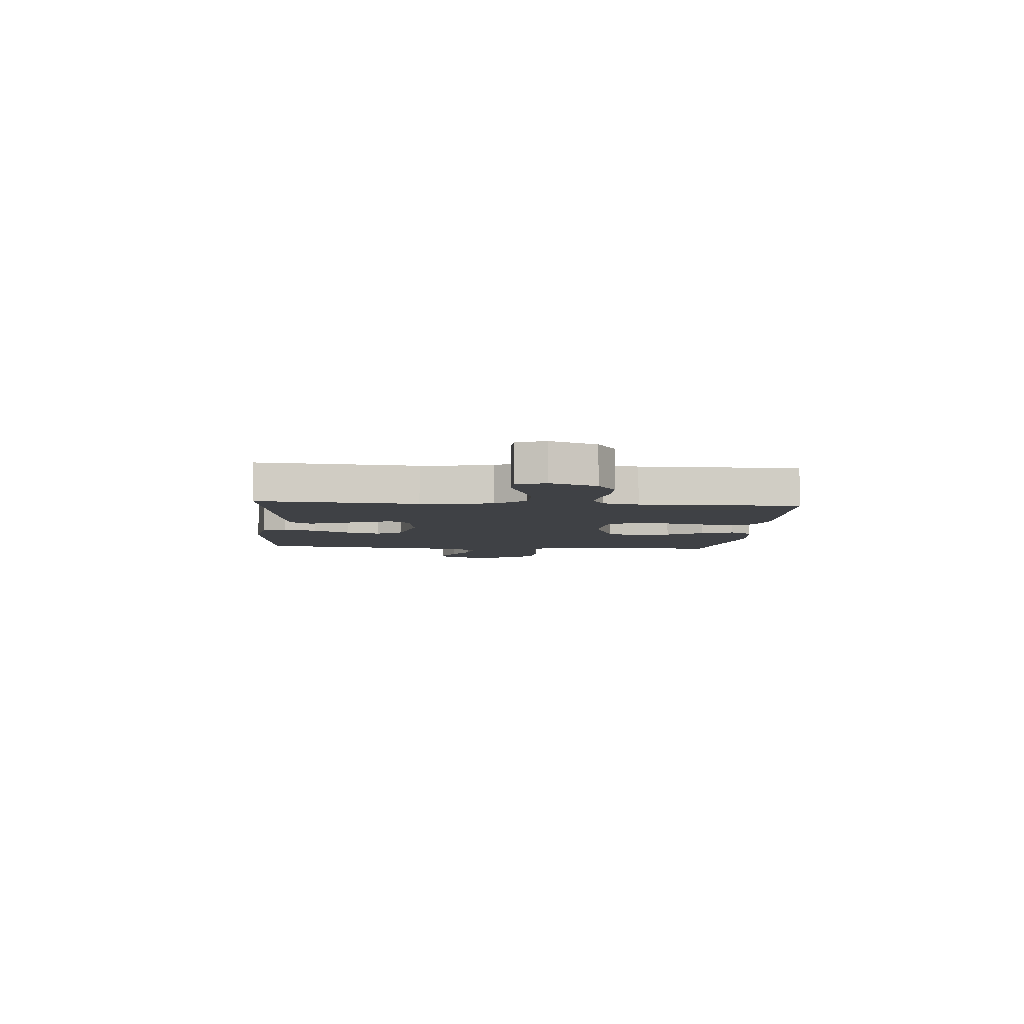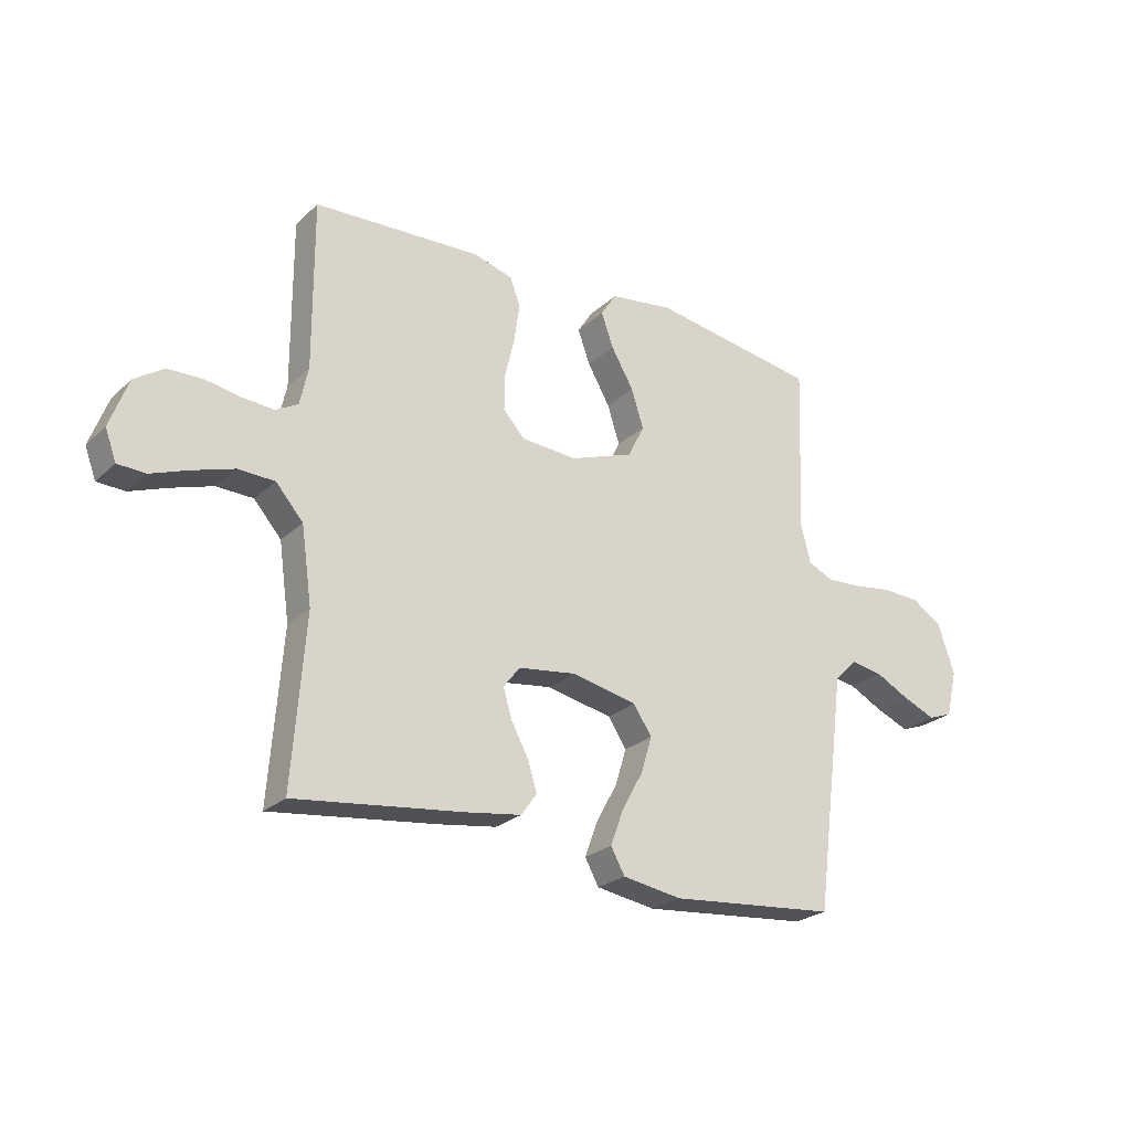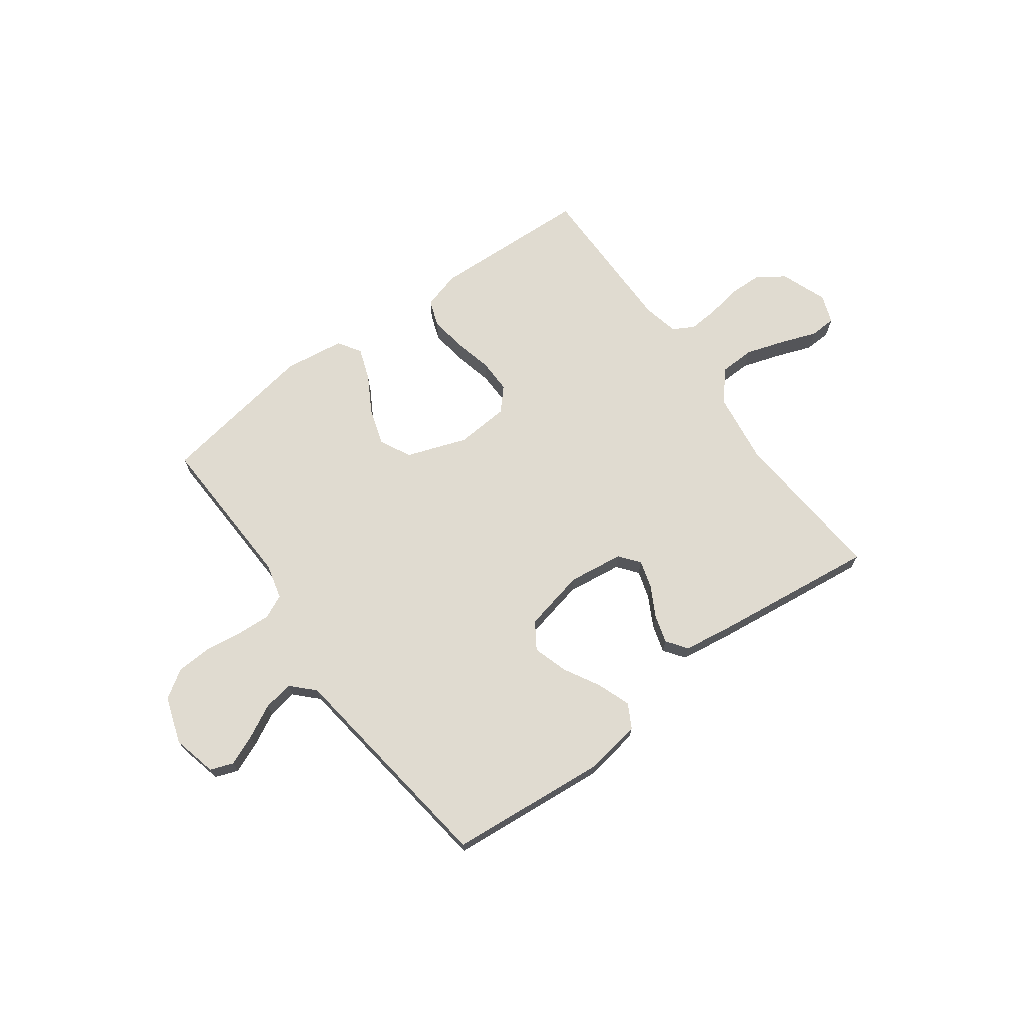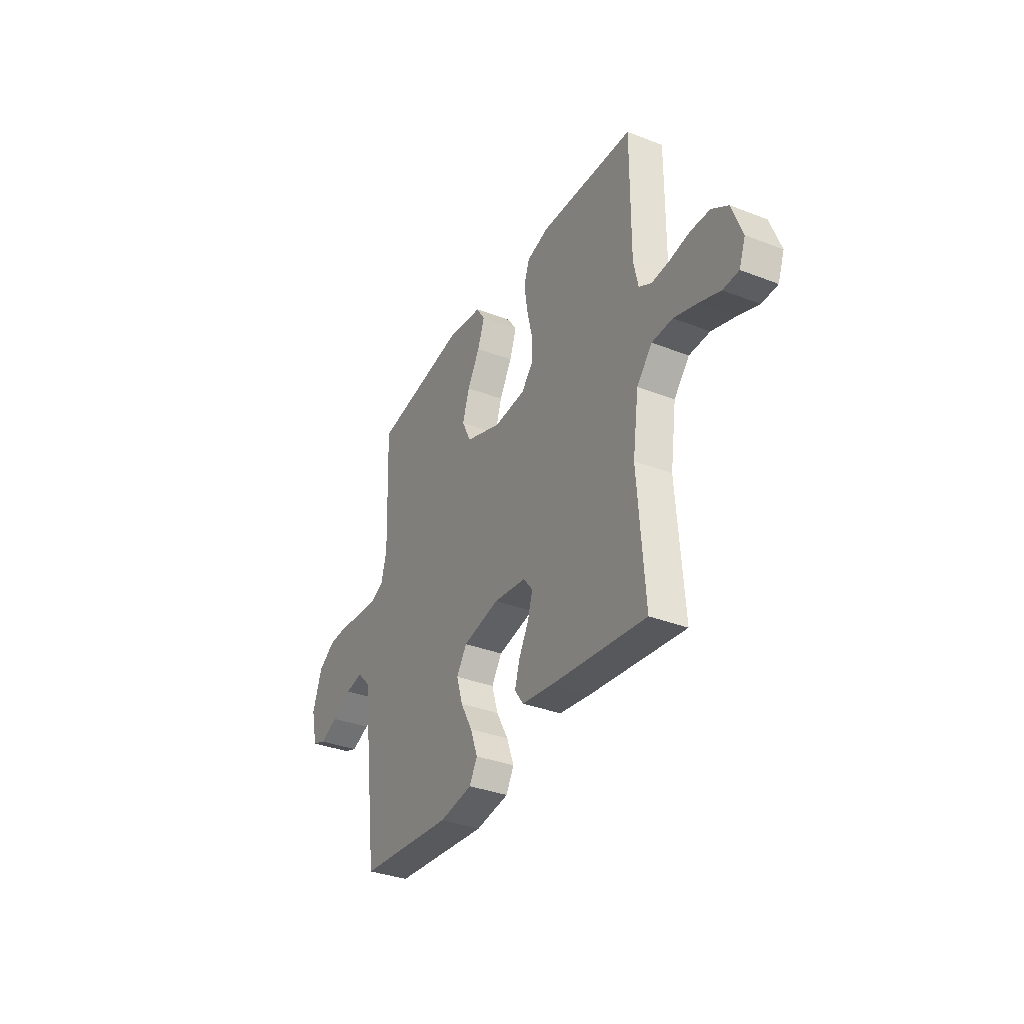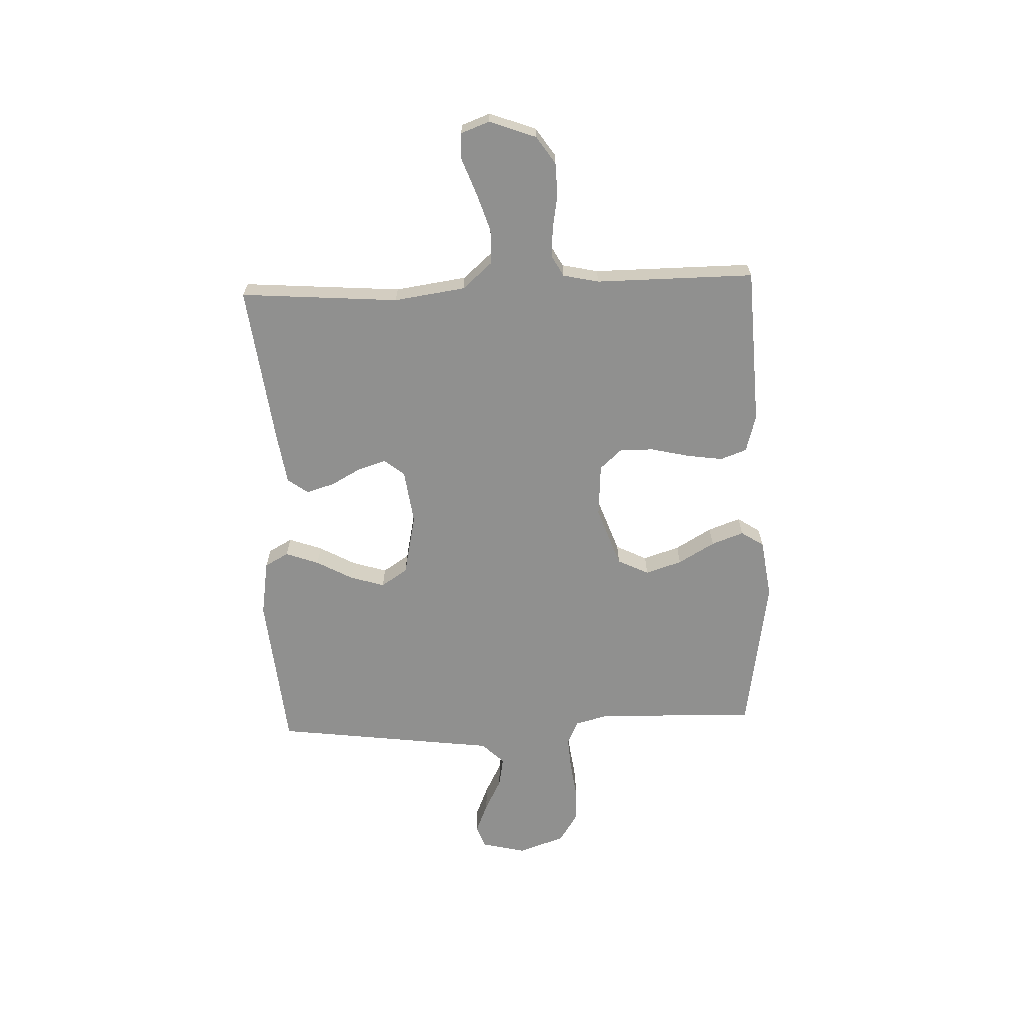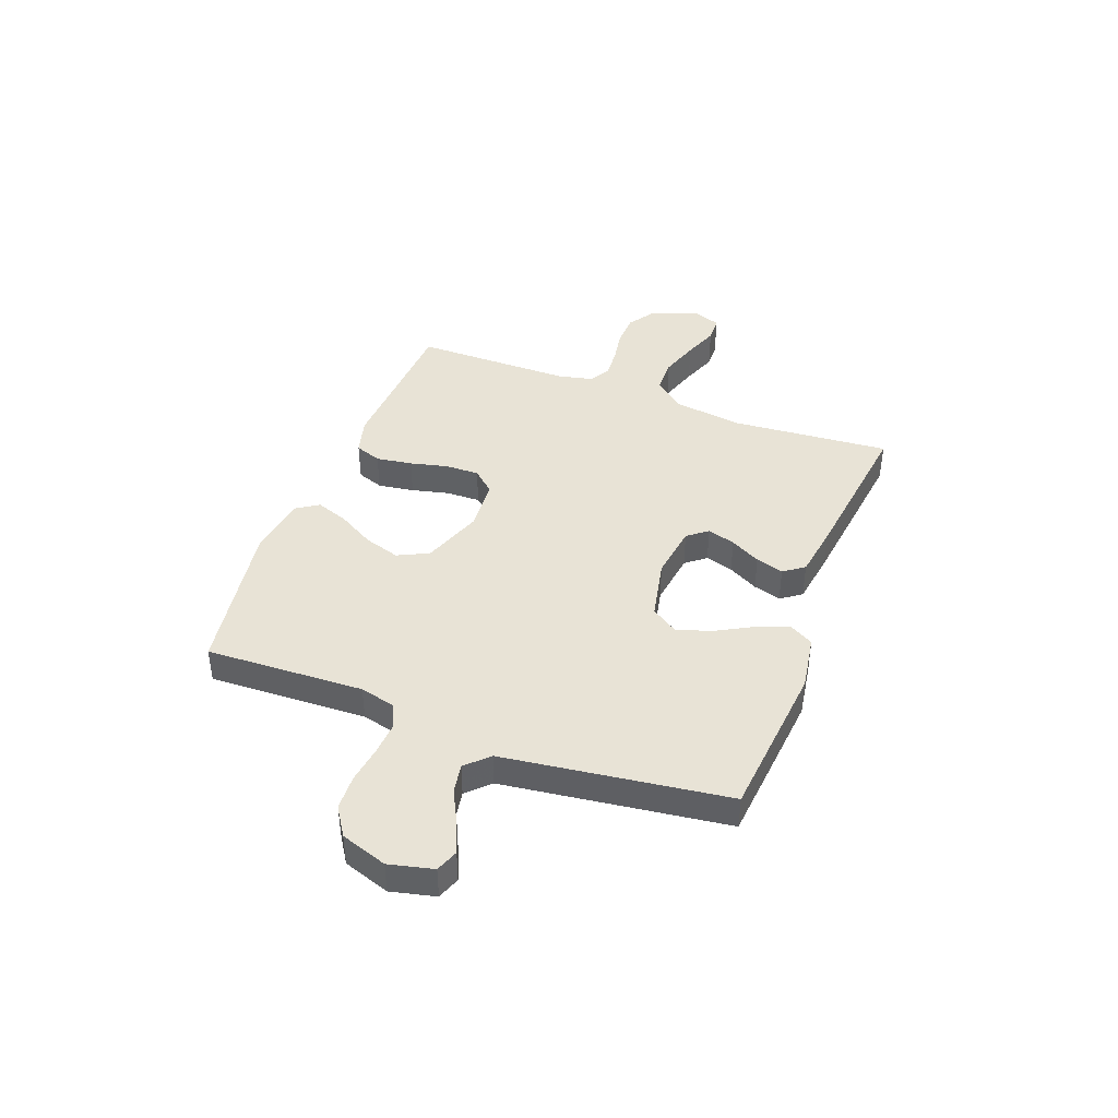
<metadata>
{"format":"obj","ext":"obj","renderer":"f3d","projection":"perspective","resolution":1024,"background":"white","views":[{"elev":-5.7,"azim":-94.8,"up":"+Y"},{"elev":-24.7,"azim":-34.7,"up":"+Z"},{"elev":70.0,"azim":143.7,"up":"+Y"},{"elev":-34.6,"azim":-117.5,"up":"+Z"},{"elev":-65.5,"azim":-87.7,"up":"+Y"},{"elev":41.8,"azim":110.6,"up":"+Y"}]}
</metadata>
<code>
v 0.5 0.07 0.5
v 0.489 0.07 0.2
v 0.506 0.07 0.133
v 0.551 0.07 0.112
v 0.614 0.07 0.116
v 0.685 0.07 0.126
v 0.752 0.07 0.123
v 0.806 0.07 0.088
v 0.836 0.07 0
v 0.816 0.07 -0.084
v 0.773 0.07 -0.1
v 0.715 0.07 -0.076
v 0.653 0.07 -0.044
v 0.596 0.07 -0.034
v 0.555 0.07 -0.076
v 0.539 0.07 -0.2
v 0.5 0.07 -0.5
v 0.2 0.07 -0.528
v 0.094 0.07 -0.511
v 0.069 0.07 -0.466
v 0.092 0.07 -0.403
v 0.13 0.07 -0.334
v 0.15 0.07 -0.269
v 0.117 0.07 -0.219
v 0 0.07 -0.194
v -0.104 0.07 -0.208
v -0.134 0.07 -0.246
v -0.118 0.07 -0.299
v -0.087 0.07 -0.356
v -0.071 0.07 -0.409
v -0.099 0.07 -0.448
v -0.2 0.07 -0.463
v -0.5 0.07 -0.5
v -0.477 0.07 -0.2
v -0.496 0.07 -0.065
v -0.545 0.07 -0.009
v -0.611 0.07 -0.007
v -0.685 0.07 -0.031
v -0.752 0.07 -0.056
v -0.802 0.07 -0.054
v -0.822 0.07 0
v -0.789 0.07 0.088
v -0.737 0.07 0.123
v -0.674 0.07 0.125
v -0.611 0.07 0.114
v -0.554 0.07 0.11
v -0.514 0.07 0.132
v -0.499 0.07 0.2
v -0.5 0.07 0.5
v -0.2 0.07 0.514
v -0.129 0.07 0.494
v -0.111 0.07 0.444
v -0.121 0.07 0.375
v -0.138 0.07 0.303
v -0.139 0.07 0.239
v -0.101 0.07 0.197
v 0 0.07 0.19
v 0.114 0.07 0.231
v 0.143 0.07 0.29
v 0.121 0.07 0.359
v 0.081 0.07 0.428
v 0.059 0.07 0.489
v 0.087 0.07 0.532
v 0.2 0.07 0.548
v 0.5 0 0.5
v 0.489 0 0.2
v 0.506 0 0.133
v 0.551 0 0.112
v 0.614 0 0.116
v 0.685 0 0.126
v 0.752 0 0.123
v 0.806 0 0.088
v 0.836 0 0
v 0.816 0 -0.084
v 0.773 0 -0.1
v 0.715 0 -0.076
v 0.653 0 -0.044
v 0.596 0 -0.034
v 0.555 0 -0.076
v 0.539 0 -0.2
v 0.5 0 -0.5
v 0.2 0 -0.528
v 0.094 0 -0.511
v 0.069 0 -0.466
v 0.092 0 -0.403
v 0.13 0 -0.334
v 0.15 0 -0.269
v 0.117 0 -0.219
v 0 0 -0.194
v -0.104 0 -0.208
v -0.134 0 -0.246
v -0.118 0 -0.299
v -0.087 0 -0.356
v -0.071 0 -0.409
v -0.099 0 -0.448
v -0.2 0 -0.463
v -0.5 0 -0.5
v -0.477 0 -0.2
v -0.496 0 -0.065
v -0.545 0 -0.009
v -0.611 0 -0.007
v -0.685 0 -0.031
v -0.752 0 -0.056
v -0.802 0 -0.054
v -0.822 0 0
v -0.789 0 0.088
v -0.737 0 0.123
v -0.674 0 0.125
v -0.611 0 0.114
v -0.554 0 0.11
v -0.514 0 0.132
v -0.499 0 0.2
v -0.5 0 0.5
v -0.2 0 0.514
v -0.129 0 0.494
v -0.111 0 0.444
v -0.121 0 0.375
v -0.138 0 0.303
v -0.139 0 0.239
v -0.101 0 0.197
v 0 0 0.19
v 0.114 0 0.231
v 0.143 0 0.29
v 0.121 0 0.359
v 0.081 0 0.428
v 0.059 0 0.489
v 0.087 0 0.532
v 0.2 0 0.548
f 64 1 2
f 63 64 2
f 62 63 2
f 61 62 2
f 60 61 2
f 59 60 2 3
f 58 59 3 4
f 57 58 4
f 56 57 4
f 52 53 54
f 51 52 54
f 50 51 54
f 49 50 54
f 48 49 54
f 47 48 54 55
f 46 47 55 56
f 43 44 45
f 42 43 45
f 41 42 45
f 40 41 45
f 39 40 45
f 38 39 45
f 37 38 45 46
f 46 56 4
f 37 46 4
f 36 37 4
f 32 33 34
f 31 32 34
f 30 31 34
f 29 30 34
f 28 29 34
f 27 28 34 35
f 26 27 35 36
f 20 21 22
f 19 20 22
f 18 19 22
f 17 18 22
f 16 17 22
f 15 16 22
f 14 15 22 23
f 11 12 13
f 10 11 13
f 9 10 13
f 8 9 13
f 7 8 13
f 6 7 13
f 5 6 13
f 5 13 14
f 4 5 14
f 36 4 14
f 26 36 14
f 25 26 14
f 14 23 24
f 14 24 25
f 66 65 128
f 66 128 127
f 66 127 126
f 66 126 125
f 66 125 124
f 67 66 124 123
f 68 67 123 122
f 68 122 121
f 68 121 120
f 118 117 116
f 118 116 115
f 118 115 114
f 118 114 113
f 118 113 112
f 119 118 112 111
f 120 119 111 110
f 109 108 107
f 109 107 106
f 109 106 105
f 109 105 104
f 109 104 103
f 109 103 102
f 110 109 102 101
f 68 120 110
f 68 110 101
f 68 101 100
f 98 97 96
f 98 96 95
f 98 95 94
f 98 94 93
f 98 93 92
f 99 98 92 91
f 100 99 91 90
f 86 85 84
f 86 84 83
f 86 83 82
f 86 82 81
f 86 81 80
f 86 80 79
f 87 86 79 78
f 77 76 75
f 77 75 74
f 77 74 73
f 77 73 72
f 77 72 71
f 77 71 70
f 77 70 69
f 78 77 69
f 78 69 68
f 78 68 100
f 78 100 90
f 78 90 89
f 88 87 78
f 89 88 78
f 1 65 66 2
f 2 66 67 3
f 3 67 68 4
f 4 68 69 5
f 5 69 70 6
f 6 70 71 7
f 7 71 72 8
f 8 72 73 9
f 9 73 74 10
f 10 74 75 11
f 11 75 76 12
f 12 76 77 13
f 13 77 78 14
f 14 78 79 15
f 15 79 80 16
f 16 80 81 17
f 17 81 82 18
f 18 82 83 19
f 19 83 84 20
f 20 84 85 21
f 21 85 86 22
f 22 86 87 23
f 23 87 88 24
f 24 88 89 25
f 25 89 90 26
f 26 90 91 27
f 27 91 92 28
f 28 92 93 29
f 29 93 94 30
f 30 94 95 31
f 31 95 96 32
f 32 96 97 33
f 33 97 98 34
f 34 98 99 35
f 35 99 100 36
f 36 100 101 37
f 37 101 102 38
f 38 102 103 39
f 39 103 104 40
f 40 104 105 41
f 41 105 106 42
f 42 106 107 43
f 43 107 108 44
f 44 108 109 45
f 45 109 110 46
f 46 110 111 47
f 47 111 112 48
f 48 112 113 49
f 49 113 114 50
f 50 114 115 51
f 51 115 116 52
f 52 116 117 53
f 53 117 118 54
f 54 118 119 55
f 55 119 120 56
f 56 120 121 57
f 57 121 122 58
f 58 122 123 59
f 59 123 124 60
f 60 124 125 61
f 61 125 126 62
f 62 126 127 63
f 63 127 128 64
f 64 128 65 1

</code>
